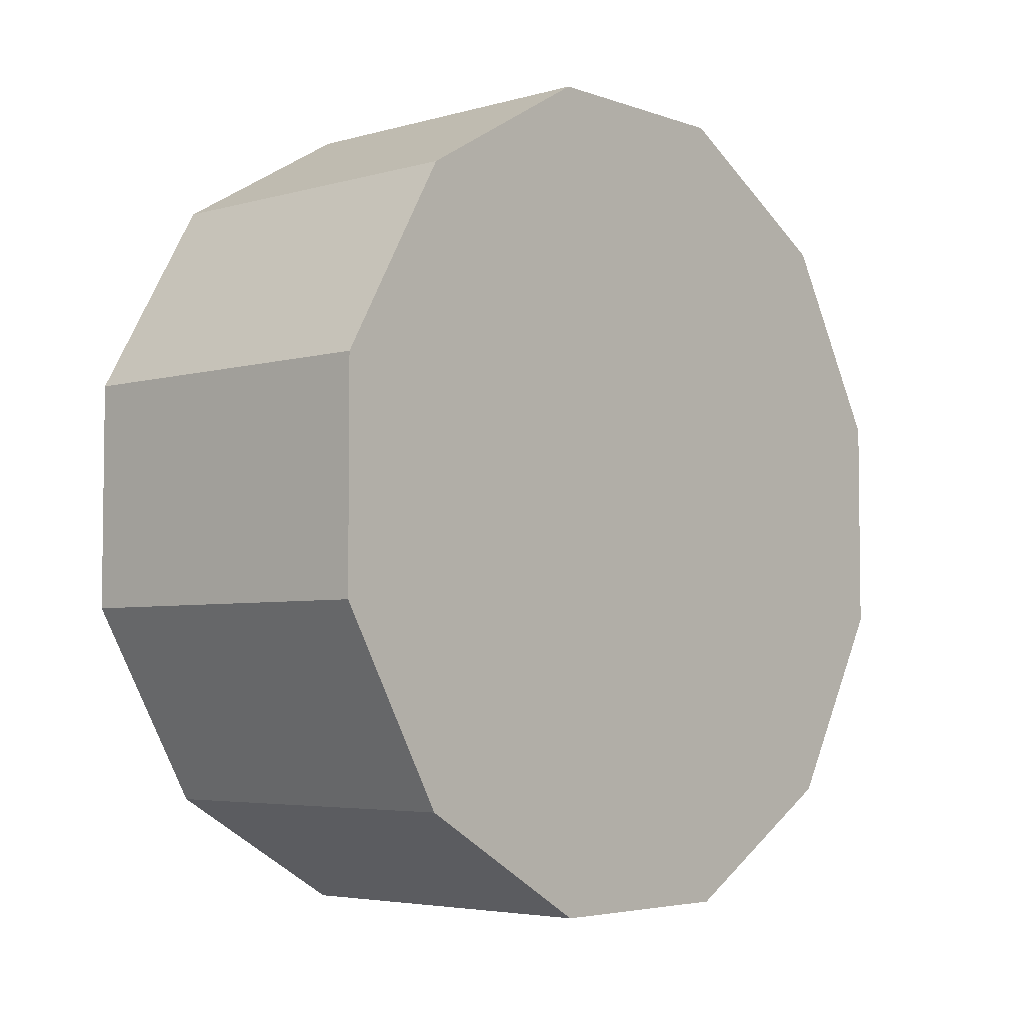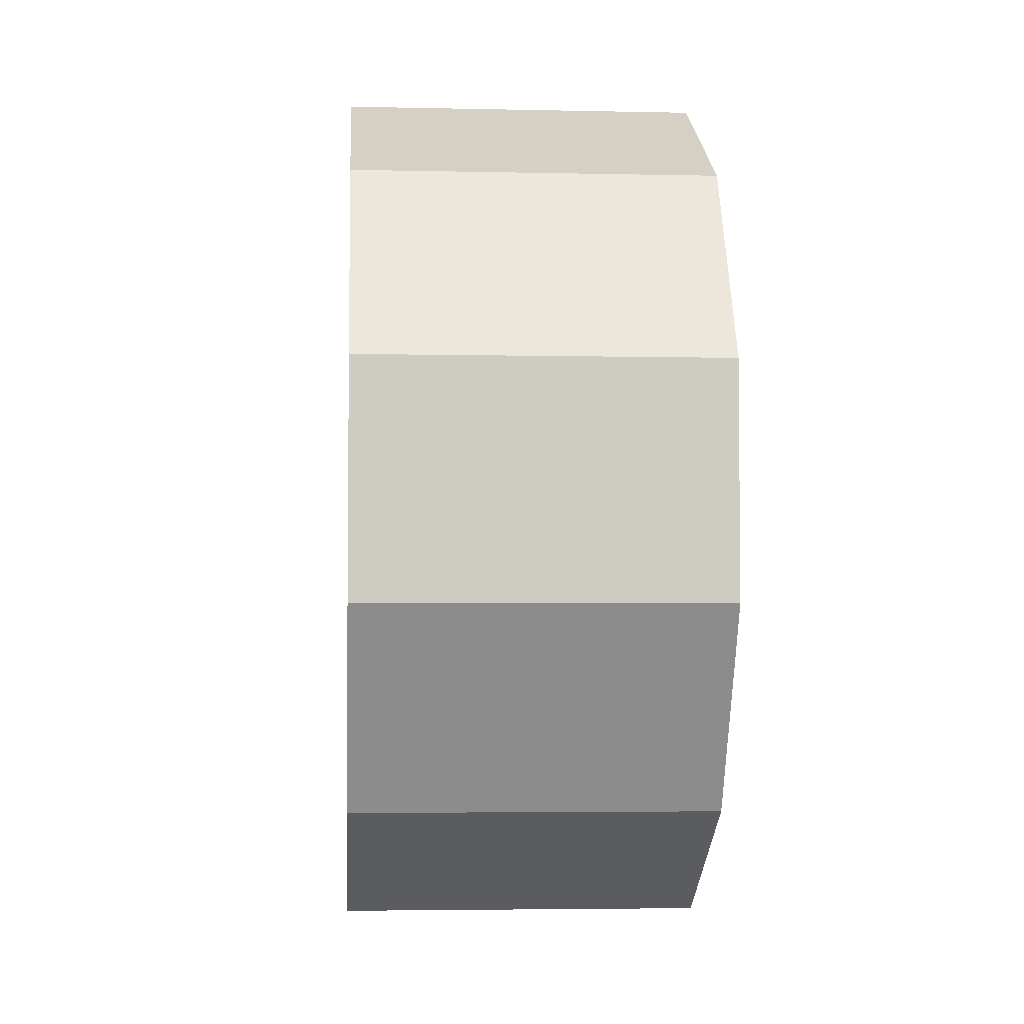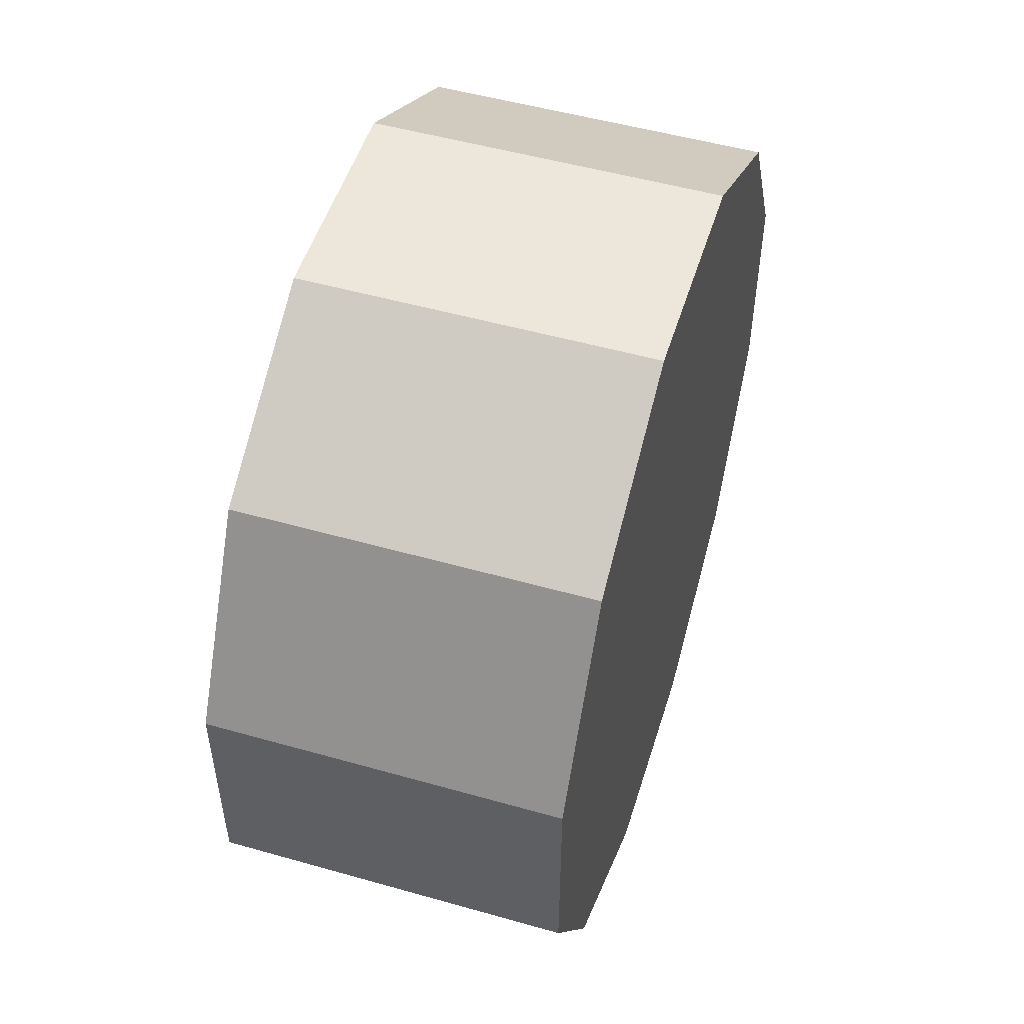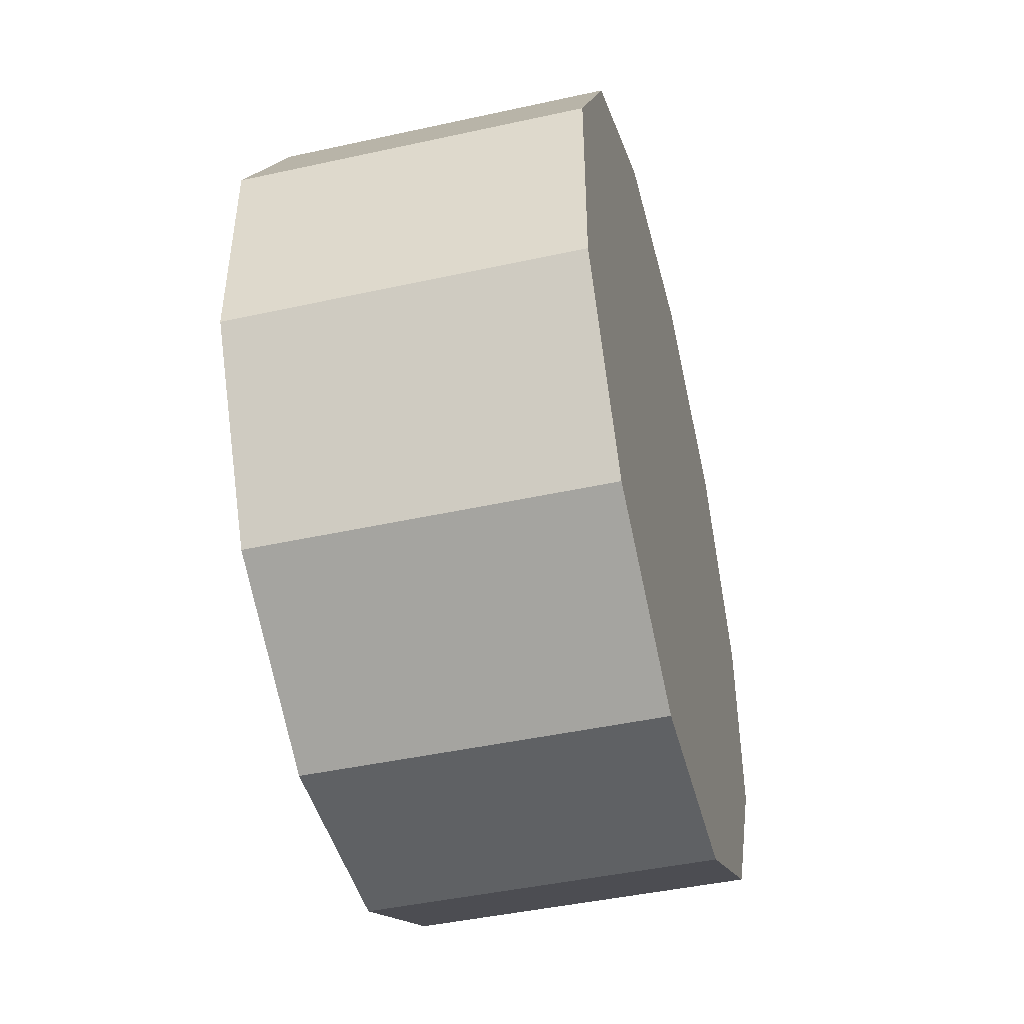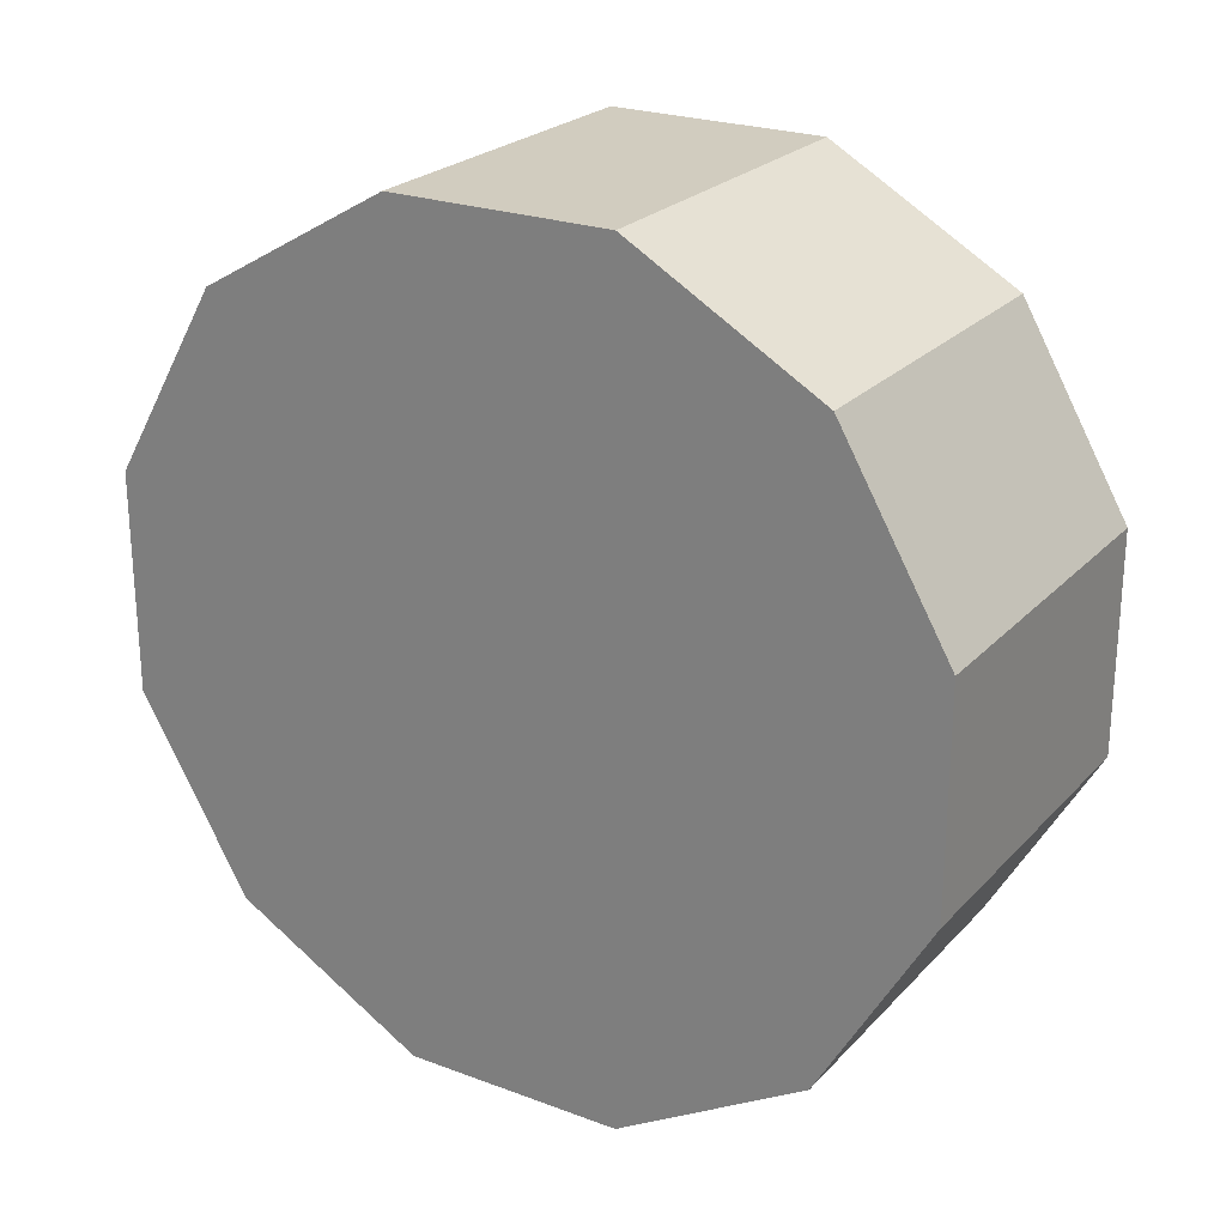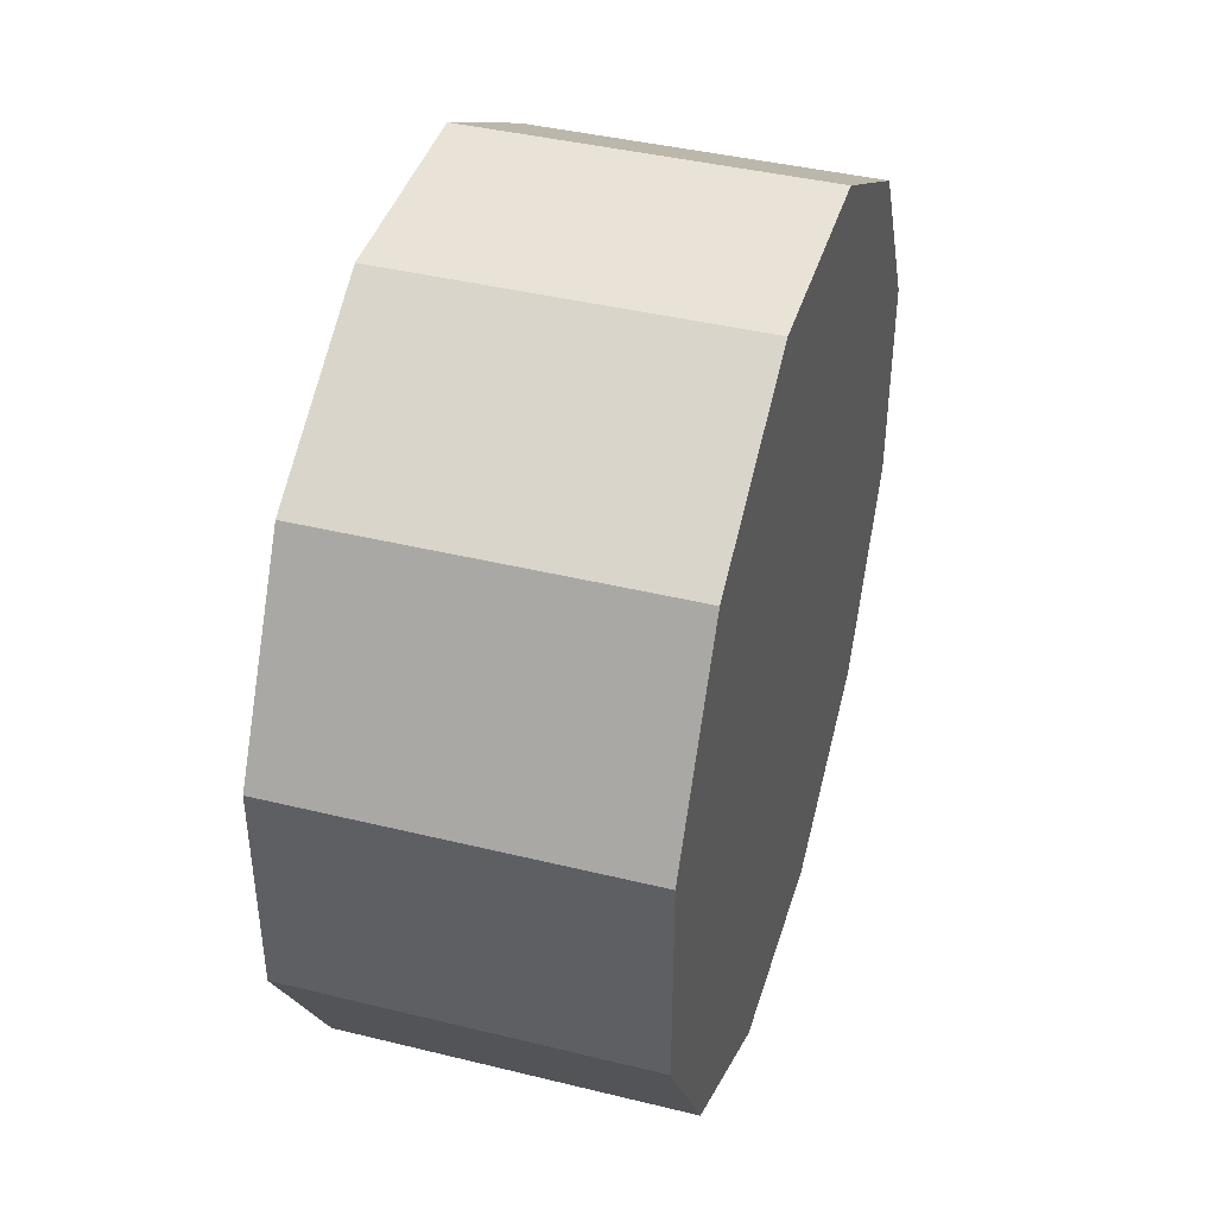
<metadata>
{"format":"obj","ext":"obj","renderer":"f3d","projection":"perspective","resolution":1024,"background":"white","views":[{"elev":-4.5,"azim":41.8,"up":"+Z"},{"elev":-4.1,"azim":175.9,"up":"+Z"},{"elev":51.5,"azim":-162.9,"up":"+Y"},{"elev":-45.4,"azim":14.2,"up":"+Z"},{"elev":24.0,"azim":-58.3,"up":"+Y"},{"elev":41.5,"azim":16.5,"up":"+Z"}]}
</metadata>
<code>
v 0.2677 0.631 0.1691
v -0.2677 0.631 0.1691
v -0.2677 0.4619 0.4619
v 0.2677 0.4619 0.4619
v 0.2677 0.4619 0.4619
v -0.2677 0.4619 0.4619
v -0.2677 0.1691 0.631
v 0.2677 0.1691 0.631
v 0.2677 0.1691 0.631
v -0.2677 0.1691 0.631
v -0.2677 -0.1691 0.631
v 0.2677 -0.1691 0.631
v 0.2677 -0.1691 0.631
v -0.2677 -0.1691 0.631
v -0.2677 -0.4619 0.4619
v 0.2677 -0.4619 0.4619
v 0.2677 -0.4619 0.4619
v -0.2677 -0.4619 0.4619
v -0.2677 -0.631 0.1691
v 0.2677 -0.631 0.1691
v 0.2677 -0.631 0.1691
v -0.2677 -0.631 0.1691
v -0.2677 -0.631 -0.1691
v 0.2677 -0.631 -0.1691
v 0.2677 -0.631 -0.1691
v -0.2677 -0.631 -0.1691
v -0.2677 -0.4619 -0.4619
v 0.2677 -0.4619 -0.4619
v 0.2677 -0.4619 -0.4619
v -0.2677 -0.4619 -0.4619
v -0.2677 -0.1691 -0.631
v 0.2677 -0.1691 -0.631
v 0.2677 -0.1691 -0.631
v -0.2677 -0.1691 -0.631
v -0.2677 0.1691 -0.631
v 0.2677 0.1691 -0.631
v 0.2677 0.1691 -0.631
v -0.2677 0.1691 -0.631
v -0.2677 0.4619 -0.4619
v 0.2677 0.4619 -0.4619
v 0.2677 0.4619 -0.4619
v -0.2677 0.4619 -0.4619
v -0.2677 0.631 -0.1691
v 0.2677 0.631 -0.1691
v 0.2677 0.631 -0.1691
v -0.2677 0.631 -0.1691
v -0.2677 0.631 0.1691
v 0.2677 0.631 0.1691
v -0.2677 0.631 0.1691
v -0.2677 -7.376e-07 -8.583e-06
v -0.2677 0.4619 0.4619
v -0.2677 0.631 -0.1691
v -0.2677 -7.376e-07 -8.583e-06
v -0.2677 -7.376e-07 -8.583e-06
v -0.2677 0.1691 0.631
v -0.2677 0.4619 -0.4619
v -0.2677 -7.376e-07 -8.583e-06
v -0.2677 -7.376e-07 -8.583e-06
v -0.2677 -0.1691 0.631
v -0.2677 0.1691 -0.631
v -0.2677 -7.376e-07 -8.583e-06
v -0.2677 -7.376e-07 -8.583e-06
v -0.2677 -0.4619 0.4619
v -0.2677 -0.1691 -0.631
v -0.2677 -7.376e-07 -8.583e-06
v -0.2677 -7.376e-07 -8.583e-06
v -0.2677 -0.631 0.1691
v -0.2677 -0.4619 -0.4619
v -0.2677 -7.376e-07 -8.583e-06
v -0.2677 -7.376e-07 -8.583e-06
v -0.2677 -0.631 -0.1691
v -0.2677 -7.376e-07 -8.583e-06
v 0.2677 0.4619 0.4619
v 0.2677 0.1691 0.631
v 0.2677 0.631 0.1691
v 0.2677 -0.1691 0.631
v 0.2677 -0.4619 0.4619
v 0.2677 -0.631 0.1691
v 0.2677 -0.631 -0.1691
v 0.2677 -0.4619 -0.4619
v 0.2677 -0.1691 -0.631
v 0.2677 0.1691 -0.631
v 0.2677 0.4619 -0.4619
v 0.2677 0.631 -0.1691
f 2 3 1
f 3 4 1
f 6 7 5
f 7 8 5
f 10 11 9
f 11 12 9
f 14 15 13
f 15 16 13
f 18 19 17
f 19 20 17
f 22 23 21
f 23 24 21
f 26 27 25
f 27 28 25
f 30 31 29
f 31 32 29
f 34 35 33
f 35 36 33
f 38 39 37
f 39 40 37
f 42 43 41
f 43 44 41
f 46 47 45
f 47 48 45
f 50 51 49
f 53 49 52
f 54 55 51
f 57 52 56
f 58 59 55
f 61 56 60
f 62 63 59
f 65 60 64
f 66 67 63
f 69 64 68
f 70 71 67
f 72 68 71
f 74 75 73
f 76 75 74
f 77 75 76
f 78 75 77
f 79 75 78
f 80 75 79
f 81 75 80
f 82 75 81
f 83 75 82
f 84 75 83

</code>
